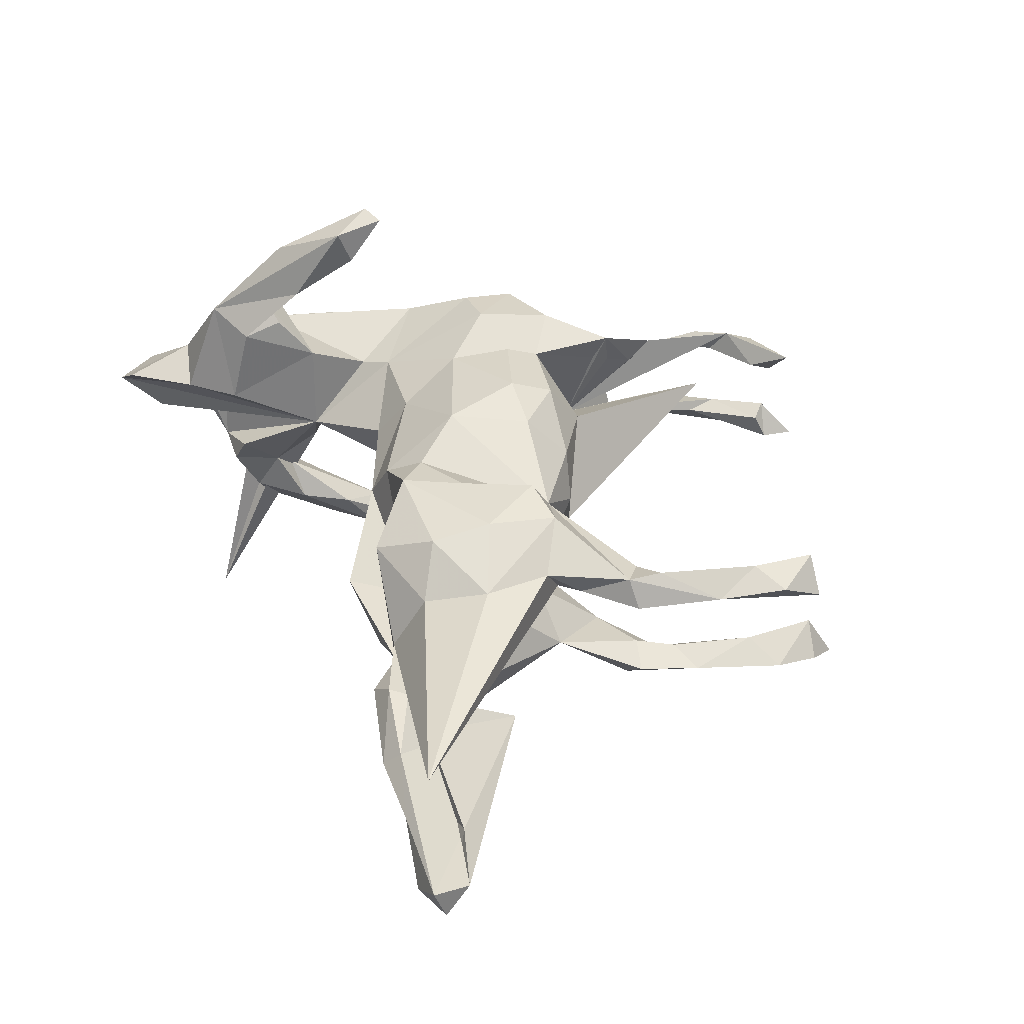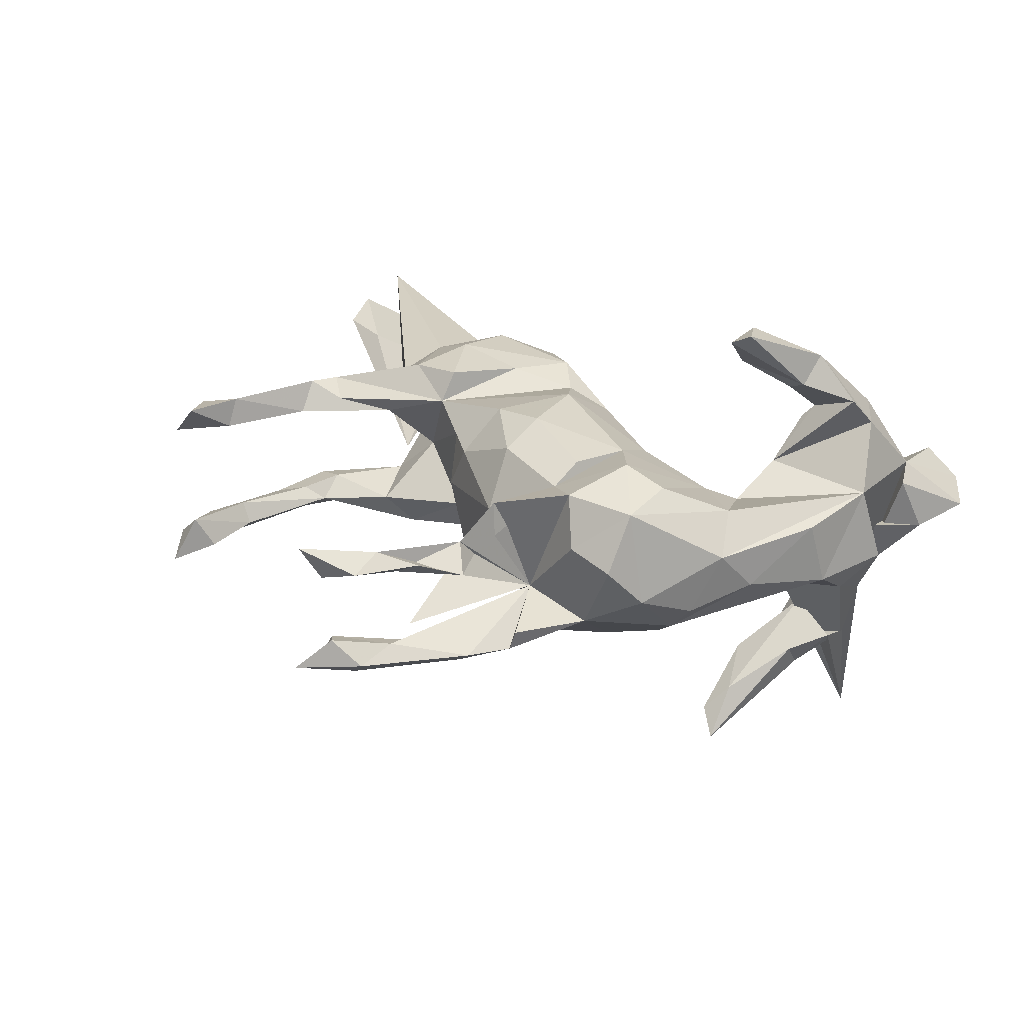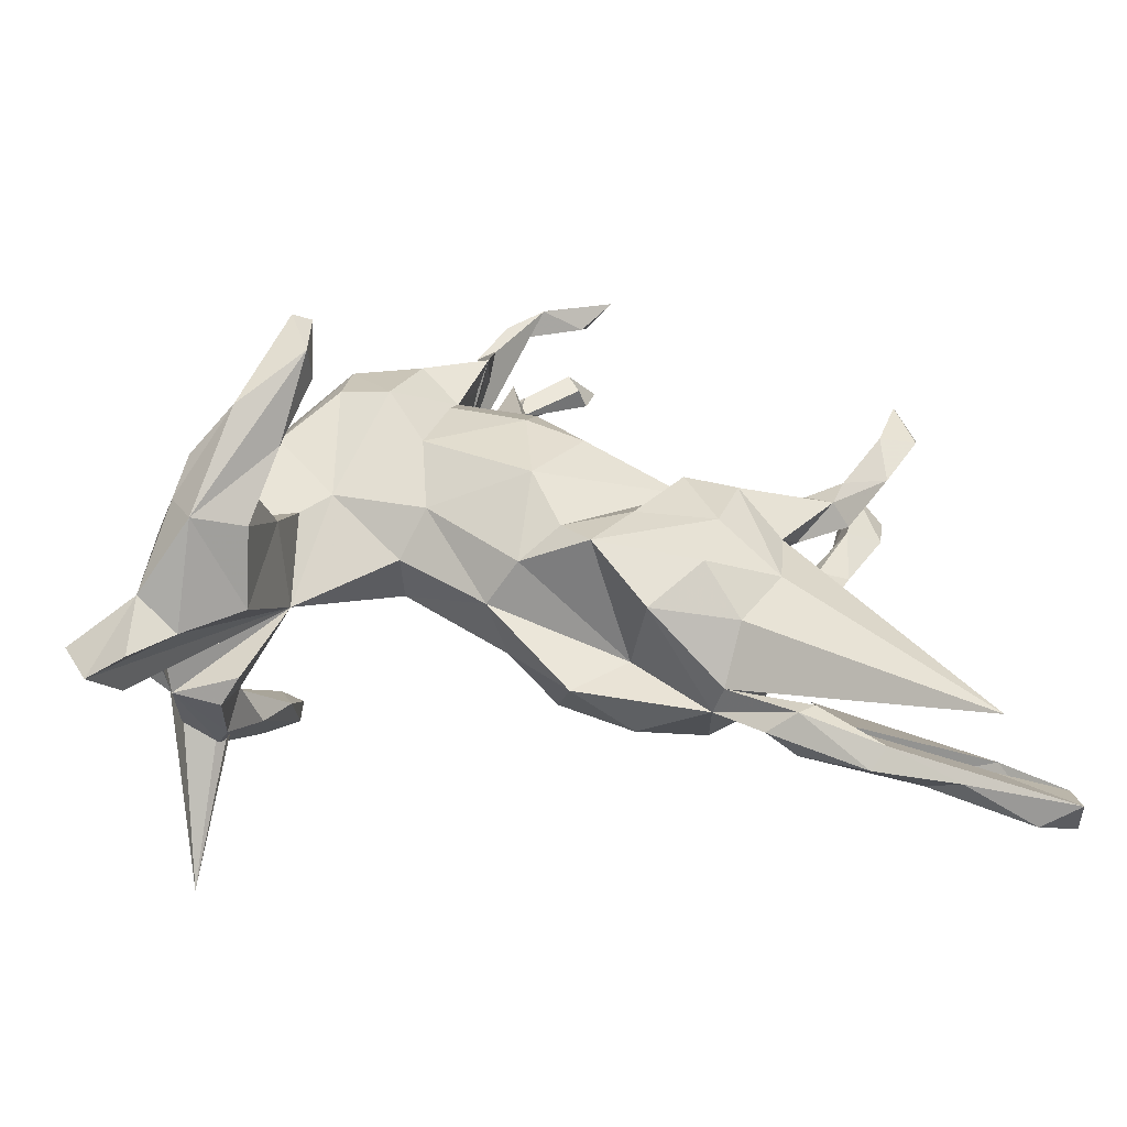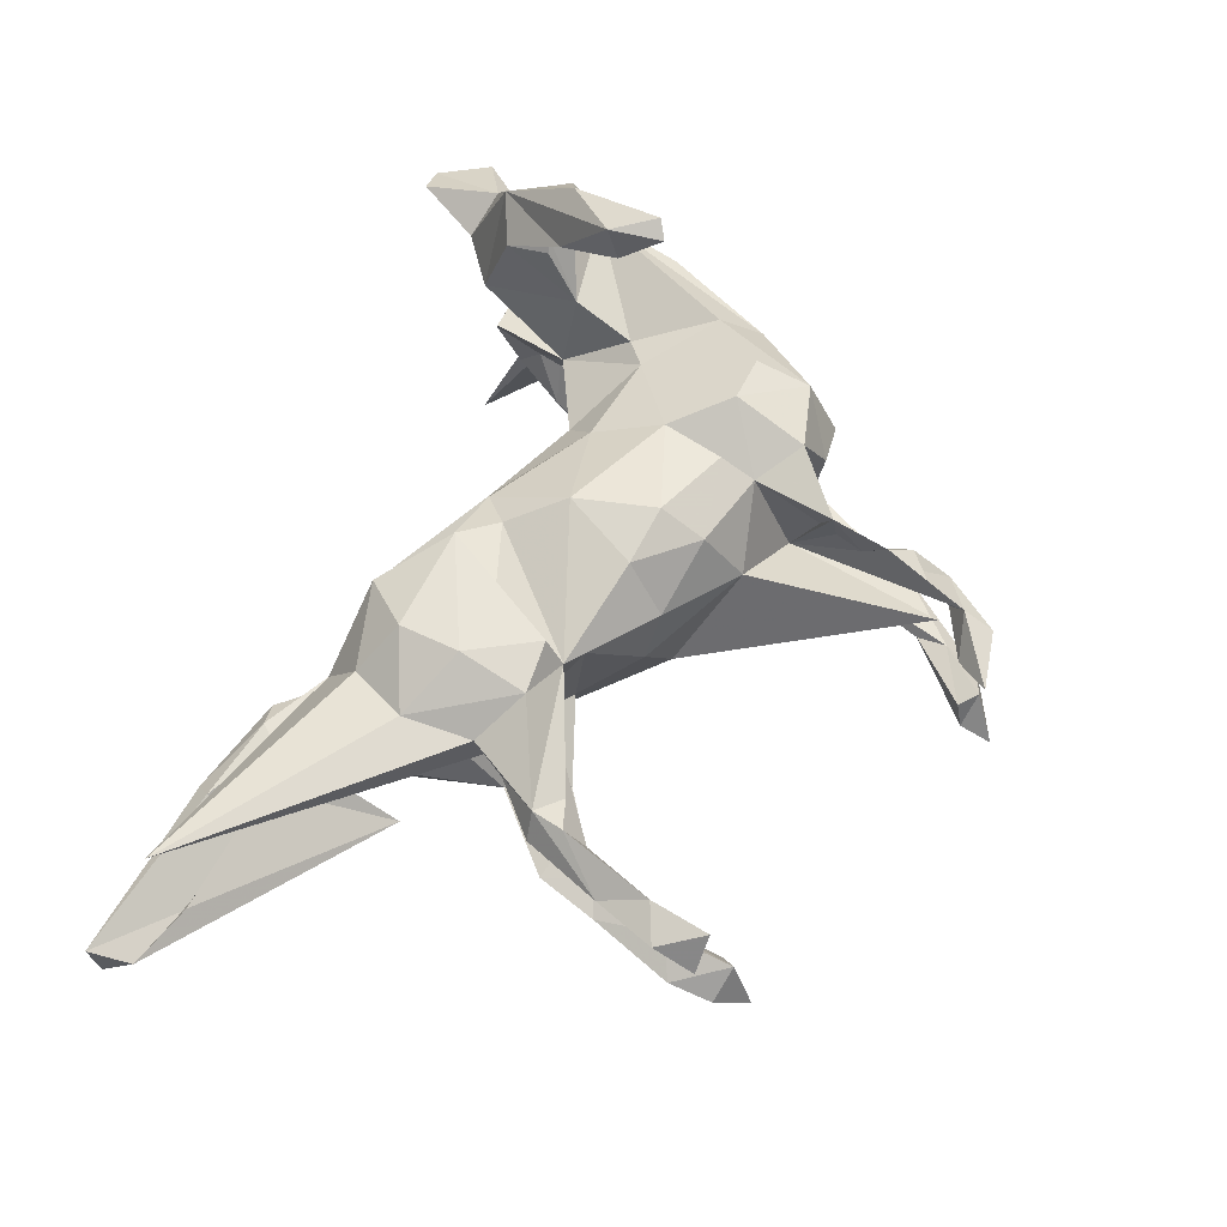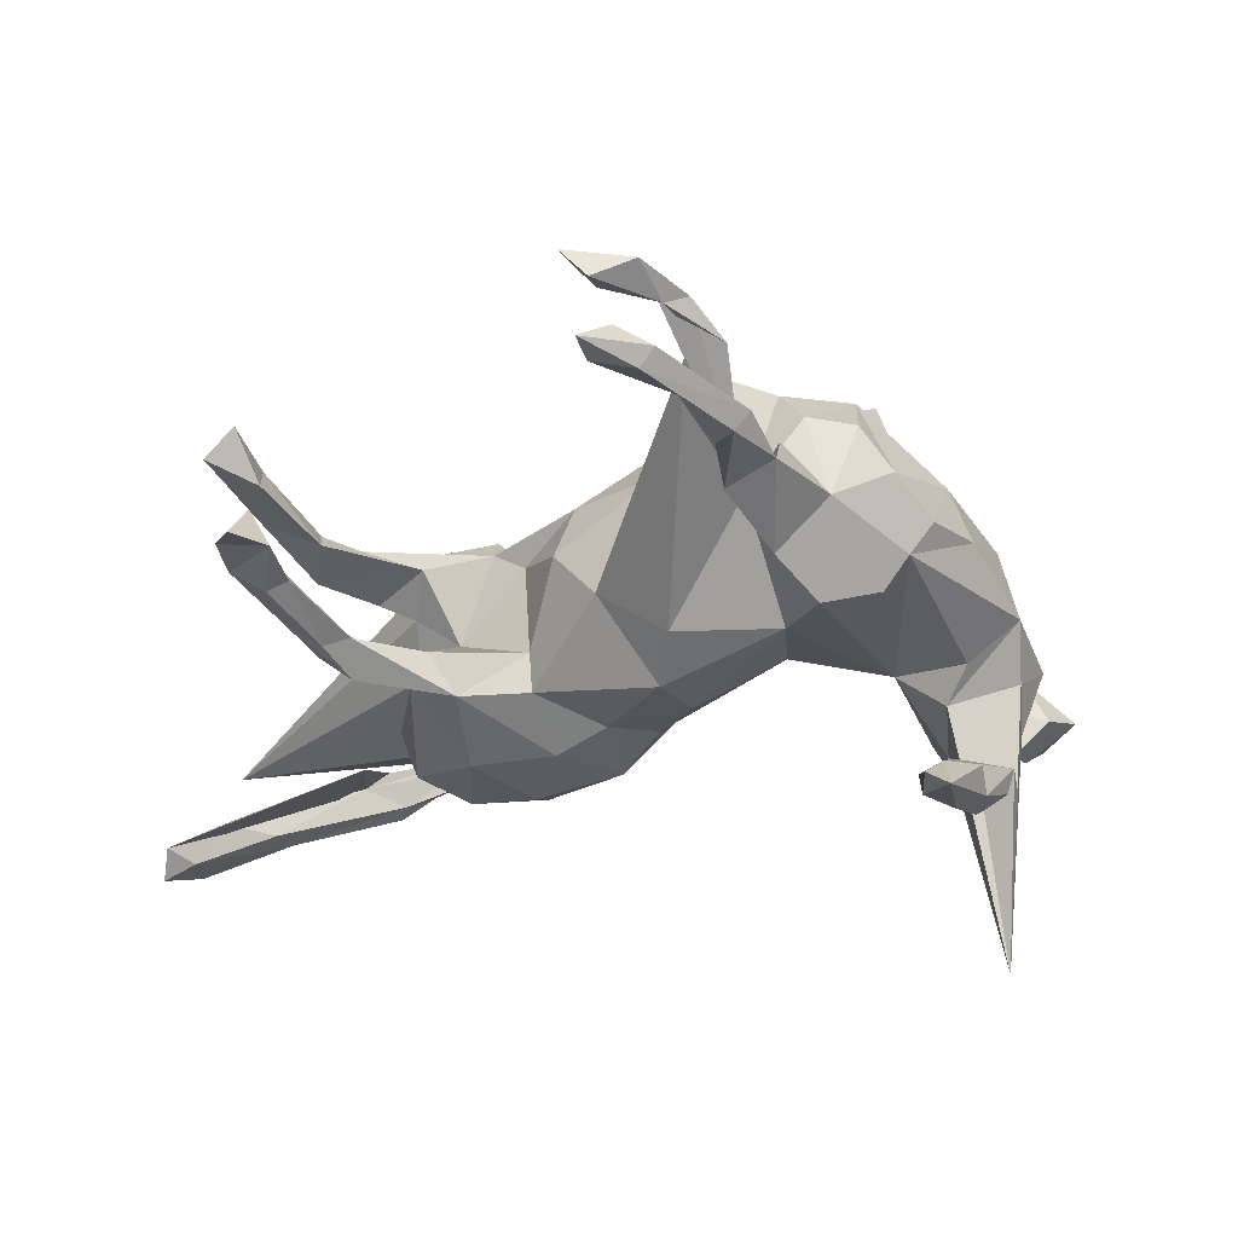
<metadata>
{"format":"obj","ext":"obj","renderer":"f3d","projection":"perspective","resolution":1024,"background":"white","views":[{"elev":43.2,"azim":57.2,"up":"+Z"},{"elev":26.4,"azim":-149.6,"up":"+Z"},{"elev":-55.1,"azim":-5.9,"up":"+Y"},{"elev":65.7,"azim":103.1,"up":"+Z"},{"elev":48.7,"azim":174.5,"up":"+Y"}]}
</metadata>
<code>
v 0.7355 -0.4725 -0.02469
v 0.7301 -0.4878 0.02455
v 0.7267 -0.4295 0.000796
v 0.6818 -0.4849 -0.01715
v 0.5867 -0.447 0.01093
v 0.6411 -0.3852 0.00181
v 0.6858 -0.4252 -0.03472
v 0.474 -0.4179 -0.003011
v 0.4931 -0.3993 0.02412
v 0.5477 -0.4063 -0.02949
v 0.5671 -0.373 -0.03545
v 0.4325 -0.1652 -0.09463
v 0.3906 -0.3608 -0.03391
v 0.4391 -0.3282 -1.8e-05
v 0.3435 -0.3572 -0.002773
v 0.4058 -0.3345 0.03039
v 0.3821 -0.3531 0.0307
v 0.2927 -0.2926 0.01215
v 0.3834 -0.3329 -0.03334
v 0.3343 -0.2444 -0.01342
v 0.2956 -0.2877 -0.007282
v 0.3641 -0.1781 -0.1045
v 0.5379 0.1297 0.0851
v 0.4742 0.03852 -0.07165
v 0.3817 -0.1582 -0.04306
v 0.6203 -0.4277 0.1118
v 0.283 -0.2861 -0.03241
v 0.3473 -0.1004 9.9e-05
v 0.586 0.2128 0.1006
v 0.3704 -0.06897 0.102
v 0.3638 -0.03754 -0.06687
v 0.3066 -0.2446 0.08924
v 0.5296 0.1979 0.1119
v 0.4755 0.02569 0.06922
v 0.4343 0.04109 -0.1134
v 0.4474 0.02675 0.1062
v 0.5107 0.1197 -0.08372
v 0.5704 0.2335 -0.09013
v 0.4655 0.1019 0.06766
v 0.3505 -0.03574 0.04693
v 0.4678 0.1049 -0.1079
v 0.4651 0.071 0.1117
v 0.2927 -0.1004 -0.1538
v 0.3615 -0.1686 0.1102
v 0.3983 -0.02625 0.06973
v 0.558 0.2805 0.1152
v 0.5977 0.271 0.06904
v 0.5326 0.2162 0.06971
v 0.4298 0.05946 -0.05918
v 0.2939 -0.2197 -0.1237
v 0.2529 -0.1963 0.1448
v 0.4617 0.1093 -0.06909
v 0.3364 0.03469 0.07268
v 0.5137 0.2153 -0.06689
v 0.5266 0.2241 -0.1177
v 0.5803 0.2959 -0.1
v 0.4148 0.0628 0.08786
v 0.5377 0.3138 -0.06277
v 0.4322 0.09557 -0.08911
v 0.561 0.3452 -0.1278
v 0.2946 -0.03479 -0.004152
v 0.4987 0.2204 -0.09876
v 0.305 0.01659 -0.1317
v 0.2097 -0.1945 -0.1435
v 0.515 0.2967 -0.1098
v 0.1815 -0.254 0.1037
v 0.3078 -0.01429 0.1435
v 0.337 0.05003 -0.08277
v 0.1893 -0.2614 -0.09437
v 0.09612 -0.2601 -0.03627
v 0.1767 -0.1988 -0.02708
v 0.2415 0.01826 0.1042
v 0.2329 -0.006282 0.1482
v 0.2745 -0.1099 0.1533
v 0.2074 0.02369 -0.07384
v 0.1635 -0.0897 0.1402
v 0.2086 0.002676 -0.1232
v 0.1814 -0.09566 -0.1508
v 0.09024 -0.1821 -0.1223
v 0.1057 -0.1606 0.1376
v 0.1124 -0.06776 -0.1321
v 0.01503 -0.1653 -0.05506
v 0.1684 0.1106 0.01112
v -0.02047 -0.1488 0.01215
v 0.2024 0.03653 0.06153
v 0.06825 -0.1064 0.1196
v 0.04158 -0.1088 -0.1125
v 0.01589 -0.1395 0.0787
v 0.1344 0.1243 0.07912
v 0.1229 0.1401 -0.08341
v 0.09856 0.07292 0.1423
v 0.01672 0.09622 0.1532
v 0.0264 -0.02413 0.1476
v 0.0482 0.04177 -0.1618
v 0.0366 0.1249 -0.1423
v -0.1106 -0.02933 0.07749
v 0.00938 0.4827 -0.02601
v -0.1227 0.07081 0.1204
v 0.03367 0.2146 0.04016
v 0.001715 -0.04517 -0.1303
v -0.1405 -0.06711 0.01412
v -0.06725 0.2625 -0.04398
v 0.03403 0.1592 0.1224
v -0.1287 -0.024 -0.07617
v -0.08808 0.1549 0.1265
v 0.1297 0.5422 -0.08602
v -0.07693 0.2044 0.1022
v -0.1136 0.09901 -0.129
v -0.3297 -0.2354 0.03329
v 0.09741 0.5571 -0.04329
v 0.1164 0.5486 0.05148
v -0.2395 0.01153 0.05841
v -0.2817 -0.1114 -0.04772
v -0.1505 0.1663 -0.1497
v 0.1061 0.5174 0.06543
v 0.1495 0.5564 0.09354
v -0.3054 -0.09533 0.07975
v -0.3356 -0.2006 0.14
v 0.02216 0.461 -0.06804
v -0.03741 0.3185 0.1131
v 0.1142 0.5321 -0.05291
v -0.3598 -0.2326 -0.1294
v -0.3384 -0.2241 -0.08742
v -0.3057 -0.1167 0.2127
v -0.3535 -0.1969 -0.2032
v -0.03173 0.3366 -0.1069
v -0.2759 -0.06401 -0.2504
v -0.02628 0.3624 -0.05505
v -0.3101 -0.1311 -0.2323
v 0.02606 0.4908 0.05972
v -0.09354 0.2371 -0.1265
v 0.03016 0.5022 -0.05654
v 0.04451 0.5106 0.09512
v 0.07132 0.536 -0.09771
v -0.4142 -0.2781 0.01691
v -0.4697 -0.3585 0.03586
v -0.2825 -0.01285 0.04077
v -0.5208 -0.3582 -0.004927
v 0.1436 0.5861 -0.08861
v -0.03152 0.3631 0.05042
v -0.3493 -0.1452 0.1655
v -0.4092 -0.2202 0.1595
v -0.1746 0.157 0.1431
v 0.05445 0.5534 0.07342
v 0.05095 0.5506 -0.0768
v -0.02655 0.3978 0.08071
v -0.3412 -0.1626 -0.1509
v -0.2726 -0.02903 0.267
v -0.2817 -0.04561 0.3172
v -0.2802 0.03111 0.3184
v -0.3318 -0.1406 0.1473
v -0.3334 -0.07625 0.2198
v -0.2651 -0.01456 -0.3207
v -0.2639 0.03356 -0.3217
v -0.06458 0.4391 -0.08032
v -0.4706 -0.2506 0.0535
v -0.3369 -0.08639 -0.1244
v -0.04133 0.427 -0.0997
v -0.3165 -0.0749 -0.3014
v -0.3596 -0.06998 0.2299
v -0.4276 -0.2145 -0.1296
v -0.1702 0.2762 -0.07047
v -0.0513 0.4307 0.04663
v -0.4789 -0.3083 -0.05812
v -0.3664 -0.1727 -0.2422
v -0.3641 -0.03465 -0.09738
v -0.3675 -0.1112 0.2662
v -0.3641 -0.09543 -0.2696
v -0.3485 -0.1336 -0.1773
v -0.1318 0.2595 0.1244
v -0.008597 0.4844 0.07545
v -0.1035 0.3684 -0.06525
v -0.4776 -0.2235 0.02836
v -0.4374 -0.1656 0.1489
v -0.4208 -0.127 0.1941
v -0.2878 0.05523 -0.3592
v -0.4118 -0.1119 -0.2165
v -0.09472 0.3708 -0.09384
v -0.3836 -0.2716 -0.4287
v -0.3071 0.02019 0.33
v -0.3622 -0.07171 -0.2367
v -0.2957 0.009065 -0.2872
v -0.4197 -0.1547 -0.2253
v -0.2347 0.154 -0.1277
v -0.1538 0.29 0.05295
v -0.5564 -0.284 -0.01484
v -0.2302 0.2492 0.1111
v -0.2179 0.2929 0.02891
v -0.2435 0.1711 0.1262
v -0.2707 0.1838 -0.09533
v -0.4419 -0.151 -0.1337
v -0.3221 0.1048 0.07999
v -0.5073 -0.2354 -0.04501
v -0.4389 -0.07894 -0.1036
v -0.4594 -0.0978 0.05885
v -0.2579 0.2595 -0.02367
v -0.308 0.1953 -0.05354
v -0.4387 -0.002722 -0.05587
v -0.4836 -0.1201 -0.05367
v -0.4246 0.02087 0.04105
v -0.3708 0.1201 -0.02608
v -0.3421 0.1641 0.0315
f 156 173 186
f 193 186 173
f 138 156 186
f 136 156 138
f 33 42 23
f 36 23 42
f 29 33 23
f 39 42 33
f 57 36 42
f 72 57 53
f 39 53 57
f 61 72 53
f 36 57 72
f 170 120 102
f 146 102 120
f 107 120 170
f 45 36 30
f 67 30 36
f 140 120 107
f 161 173 156
f 135 156 136
f 47 46 29
f 33 29 46
f 23 47 29
f 48 46 47
f 48 33 46
f 39 57 42
f 67 36 72
f 44 30 67
f 73 67 72
f 74 67 73
f 143 107 170
f 26 30 44
f 74 44 67
f 51 44 74
f 76 74 73
f 76 73 72
f 92 91 103
f 89 103 91
f 105 92 103
f 93 91 92
f 107 105 103
f 98 92 105
f 99 107 103
f 187 143 170
f 98 107 143
f 185 187 170
f 189 143 187
f 32 44 51
f 80 51 74
f 80 74 76
f 86 76 72
f 78 63 43
f 31 43 63
f 64 78 43
f 77 63 78
f 50 43 22
f 31 22 43
f 27 50 22
f 64 43 50
f 184 162 114
f 131 114 162
f 113 184 114
f 190 162 184
f 178 131 162
f 102 114 131
f 108 114 102
f 126 102 131
f 102 95 108
f 94 108 95
f 97 95 102
f 90 94 95
f 100 108 94
f 77 94 90
f 97 90 95
f 75 77 90
f 81 94 77
f 63 77 75
f 81 77 78
f 35 31 63
f 25 22 31
f 172 178 162
f 126 131 178
f 99 90 97
f 75 68 63
f 59 63 68
f 61 68 75
f 24 31 35
f 158 126 178
f 59 35 63
f 59 41 35
f 37 35 41
f 62 41 59
f 24 35 37
f 55 37 41
f 62 65 55
f 38 55 65
f 41 62 55
f 58 65 62
f 65 56 38
f 58 38 56
f 60 56 65
f 58 56 60
f 58 60 65
f 177 183 179
f 191 179 183
f 169 177 179
f 168 183 177
f 161 125 122
f 147 122 125
f 123 161 122
f 165 125 161
f 147 169 179
f 181 177 169
f 102 163 140
f 146 140 163
f 107 102 140
f 140 146 120
f 133 102 146
f 34 53 39
f 48 39 33
f 23 34 39
f 45 53 34
f 36 34 23
f 48 23 39
f 45 34 36
f 12 2 3
f 1 3 2
f 6 12 3
f 9 2 12
f 163 171 130
f 144 130 171
f 146 163 130
f 102 171 163
f 171 102 133
f 144 171 133
f 130 133 146
f 115 133 130
f 47 23 48
f 111 130 144
f 116 144 133
f 111 115 130
f 116 133 115
f 116 111 144
f 116 115 111
f 88 80 86
f 76 86 80
f 93 88 86
f 71 80 88
f 84 71 88
f 66 80 71
f 151 118 117
f 109 117 118
f 141 118 151
f 135 142 156
f 174 156 142
f 91 93 72
f 86 72 93
f 89 91 72
f 98 93 92
f 96 93 98
f 107 98 105
f 112 98 143
f 112 143 189
f 192 189 187
f 26 44 32
f 66 32 51
f 66 51 80
f 96 88 93
f 112 96 98
f 192 112 189
f 27 66 71
f 117 141 151
f 124 118 141
f 175 141 117
f 109 118 142
f 124 142 118
f 175 117 174
f 195 174 117
f 167 175 174
f 195 156 174
f 152 148 124
f 149 124 148
f 141 152 124
f 160 148 152
f 175 152 141
f 175 160 152
f 150 148 160
f 164 186 193
f 164 138 186
f 135 136 138
f 113 135 138
f 164 113 138
f 109 135 113
f 161 193 173
f 191 161 199
f 195 199 161
f 113 193 161
f 195 161 156
f 142 135 109
f 117 109 113
f 199 195 198
f 200 198 195
f 194 199 198
f 137 117 113
f 183 165 161
f 168 165 183
f 129 125 165
f 147 125 129
f 169 147 129
f 182 181 169
f 168 177 181
f 169 129 127
f 153 127 129
f 182 169 127
f 159 129 165
f 154 182 127
f 176 168 181
f 159 165 168
f 176 159 168
f 153 129 159
f 176 181 182
f 176 153 159
f 154 127 153
f 154 176 182
f 176 154 153
f 191 183 161
f 113 161 123
f 147 123 122
f 4 7 1
f 3 1 7
f 2 4 1
f 10 7 4
f 5 10 4
f 11 7 10
f 11 6 7
f 3 7 6
f 14 6 11
f 19 11 10
f 13 19 10
f 14 11 19
f 14 12 6
f 202 196 197
f 190 197 196
f 201 202 197
f 187 196 202
f 5 4 2
f 5 2 9
f 16 9 12
f 16 12 14
f 17 9 16
f 18 16 14
f 21 14 19
f 20 26 18
f 32 18 26
f 21 20 18
f 28 26 20
f 14 21 18
f 27 20 21
f 190 201 197
f 200 202 201
f 8 10 5
f 8 5 9
f 13 10 8
f 17 8 9
f 15 13 8
f 194 179 191
f 199 194 191
f 157 179 194
f 113 123 147
f 198 157 194
f 147 179 157
f 147 157 113
f 166 113 157
f 79 64 69
f 50 69 64
f 70 79 69
f 78 64 79
f 79 87 81
f 100 81 87
f 78 79 81
f 82 87 79
f 27 69 50
f 108 113 114
f 104 113 108
f 100 104 108
f 101 113 104
f 82 104 100
f 94 81 100
f 82 100 87
f 113 190 184
f 196 162 190
f 166 157 198
f 190 166 198
f 201 190 198
f 200 201 198
f 113 166 190
f 82 79 70
f 84 82 70
f 27 70 69
f 71 70 27
f 84 104 82
f 20 27 22
f 25 20 22
f 28 20 25
f 83 75 90
f 37 55 38
f 188 196 187
f 192 187 202
f 31 28 25
f 40 26 28
f 54 37 38
f 54 62 59
f 106 110 121
f 132 121 110
f 119 106 121
f 139 110 106
f 134 139 106
f 145 110 139
f 58 54 38
f 62 54 58
f 132 119 121
f 134 106 119
f 145 139 134
f 158 134 119
f 155 145 134
f 132 110 145
f 52 37 54
f 102 119 132
f 158 155 134
f 132 145 155
f 178 155 158
f 102 132 155
f 59 52 54
f 24 37 52
f 49 52 59
f 128 158 119
f 128 119 102
f 178 102 155
f 185 188 187
f 162 196 188
f 185 162 188
f 75 85 61
f 72 61 85
f 83 85 75
f 89 72 85
f 53 40 61
f 28 61 40
f 31 61 28
f 68 61 31
f 102 162 185
f 172 162 102
f 170 102 185
f 102 99 97
f 107 99 102
f 83 90 99
f 89 83 99
f 89 85 83
f 113 164 193
f 66 18 32
f 45 30 40
f 26 40 30
f 53 45 40
f 89 99 103
f 49 24 52
f 31 24 49
f 68 49 59
f 158 128 126
f 102 126 128
f 102 178 172
f 68 31 49
f 202 200 195
f 137 195 117
f 192 202 195
f 195 137 192
f 112 192 137
f 70 71 84
f 96 84 88
f 18 66 27
f 17 18 27
f 113 112 137
f 96 112 101
f 113 101 112
f 84 96 101
f 104 84 101
f 16 18 17
f 15 17 27
f 27 19 15
f 13 15 19
f 21 19 27
f 8 17 15
f 180 167 149
f 142 149 167
f 150 180 149
f 160 167 180
f 167 160 175
f 149 142 124
f 142 167 174
f 150 149 148
f 180 150 160

</code>
